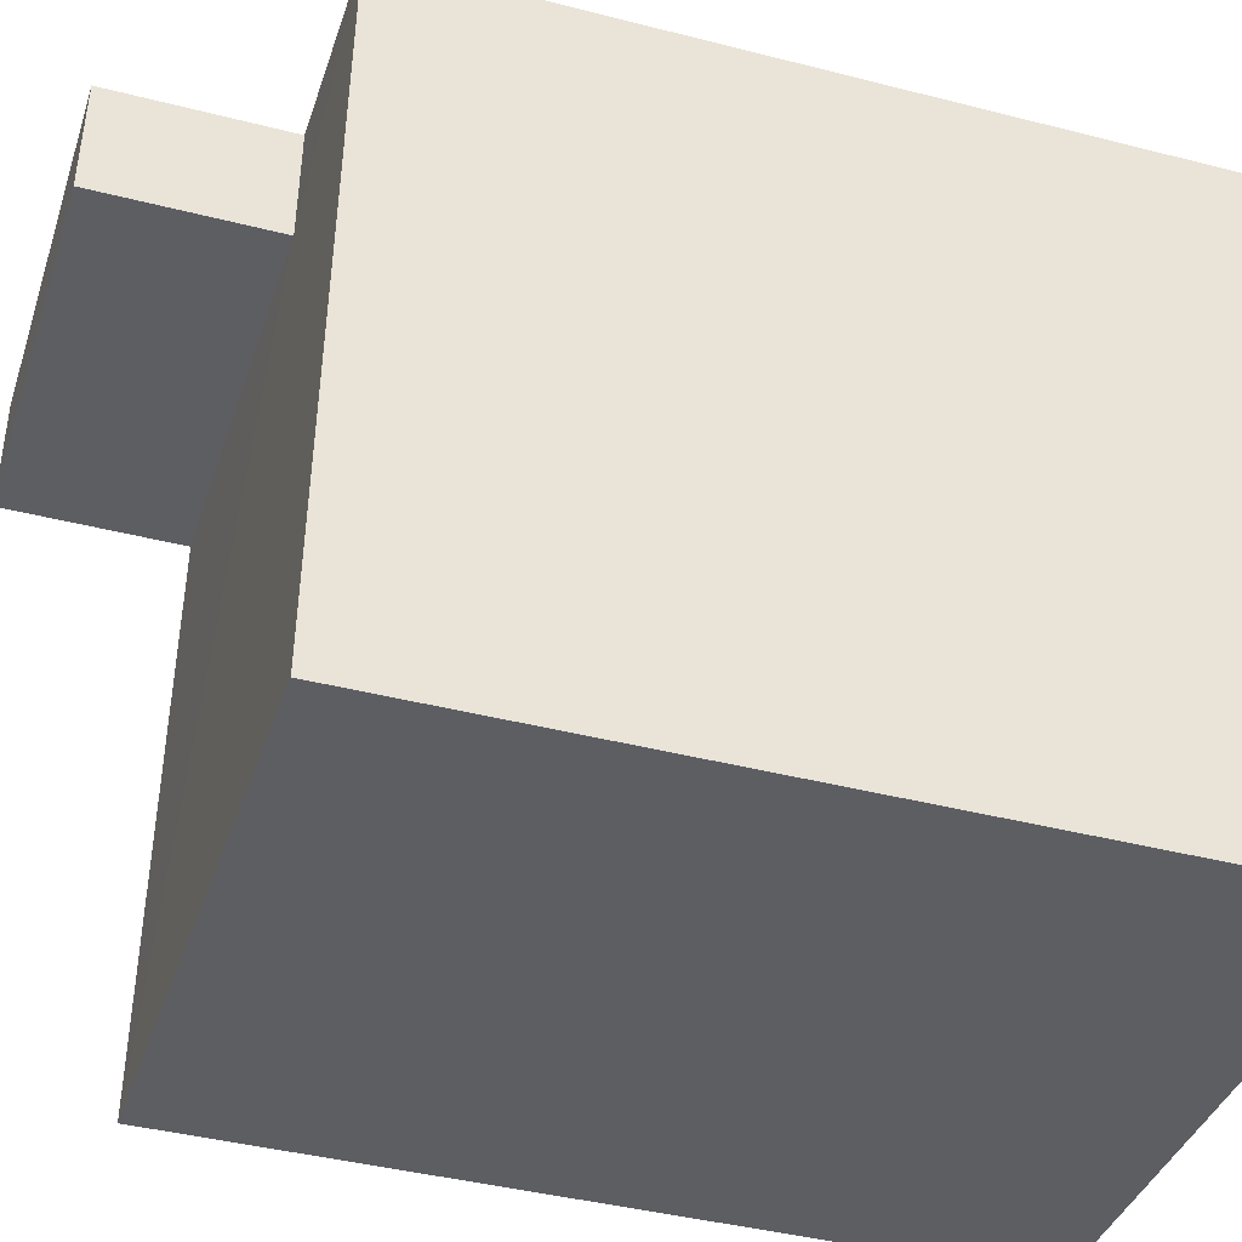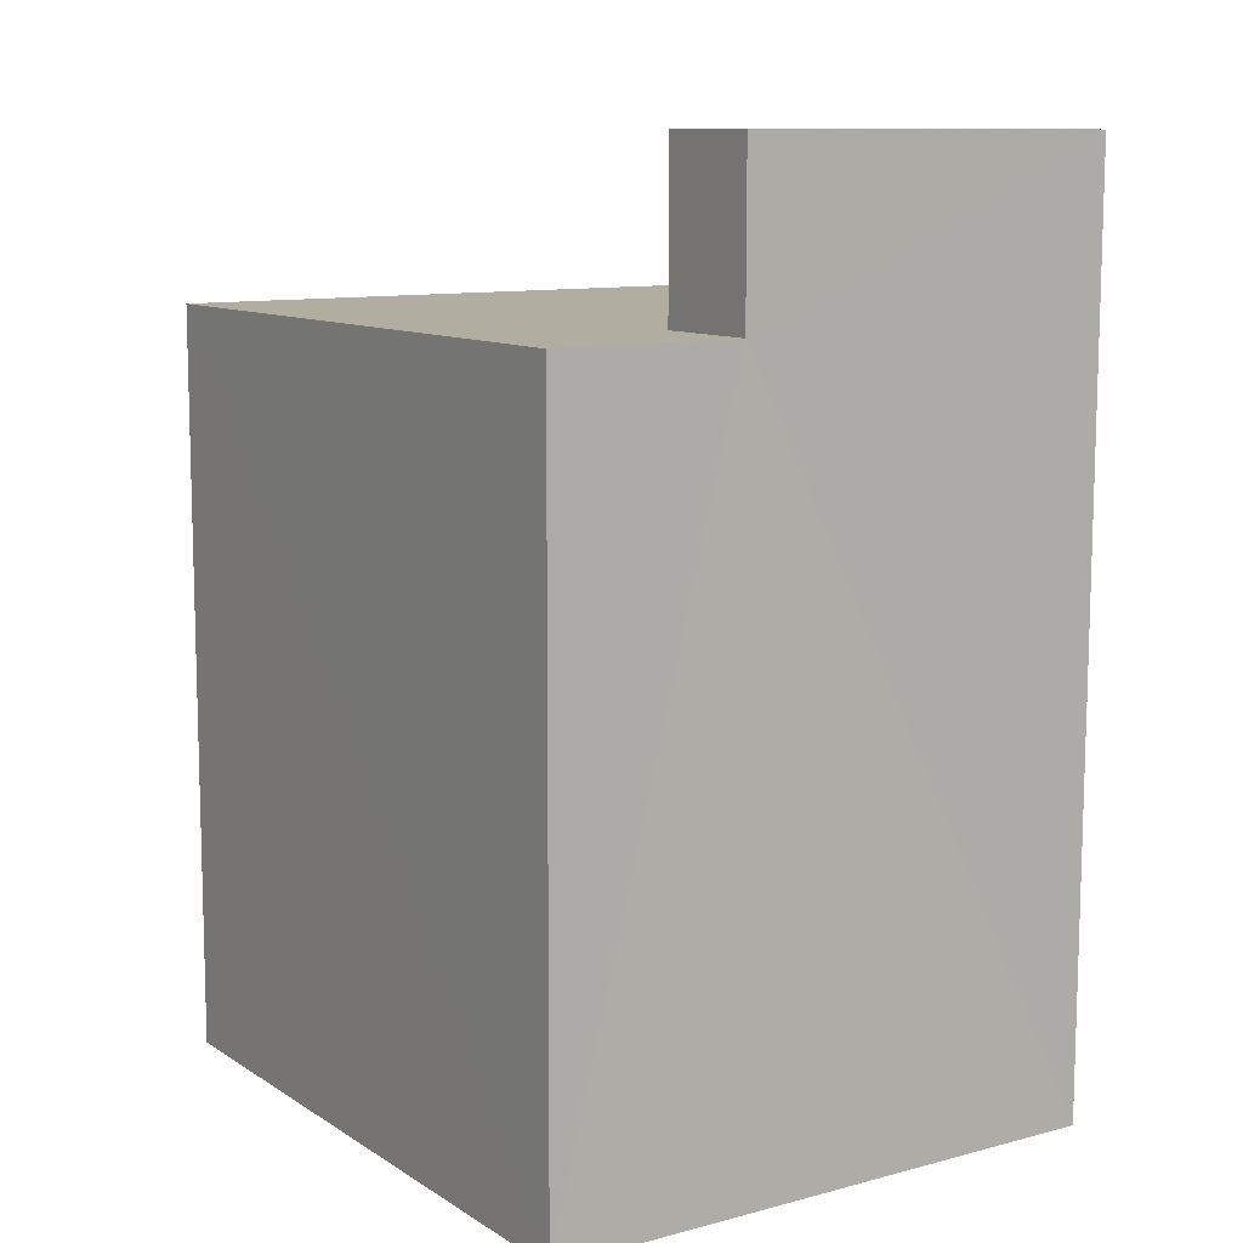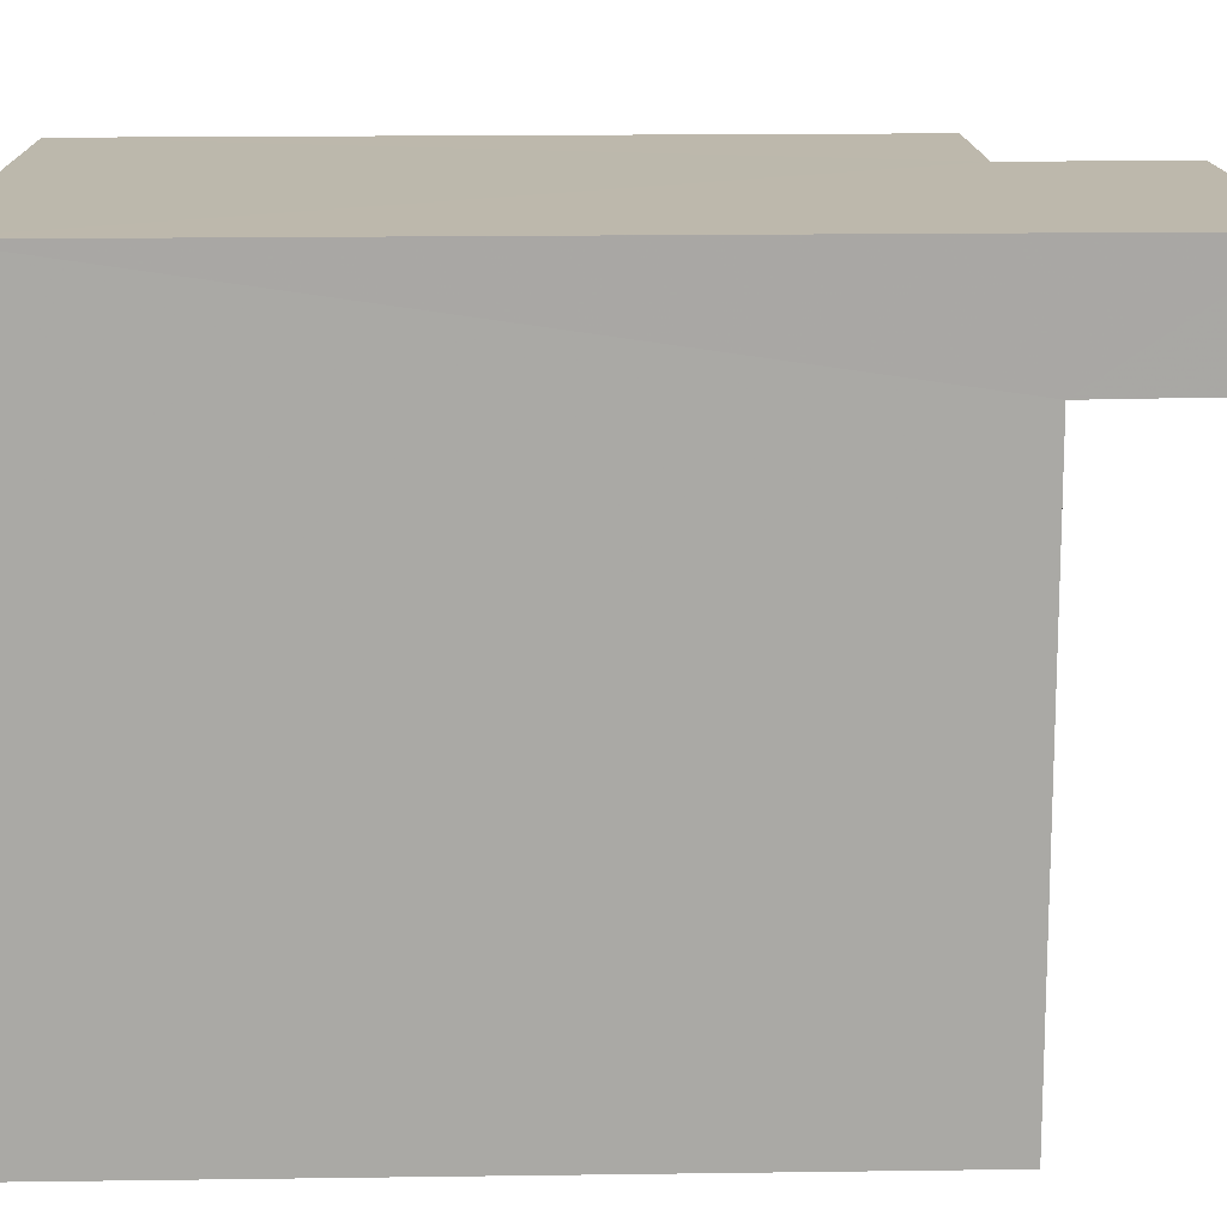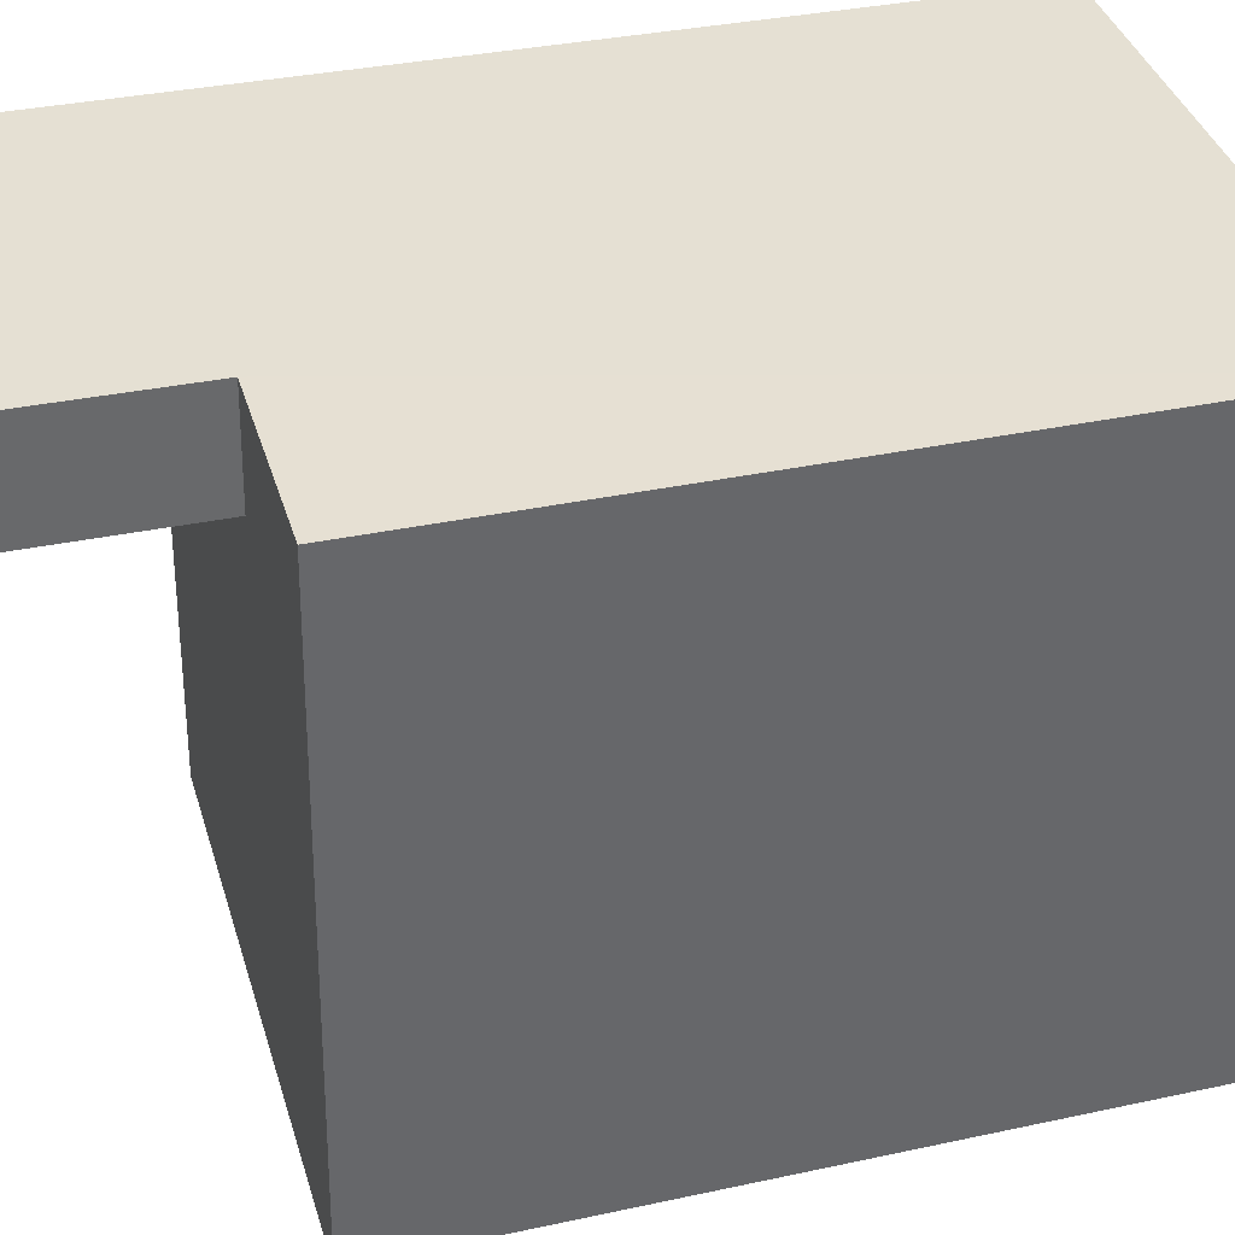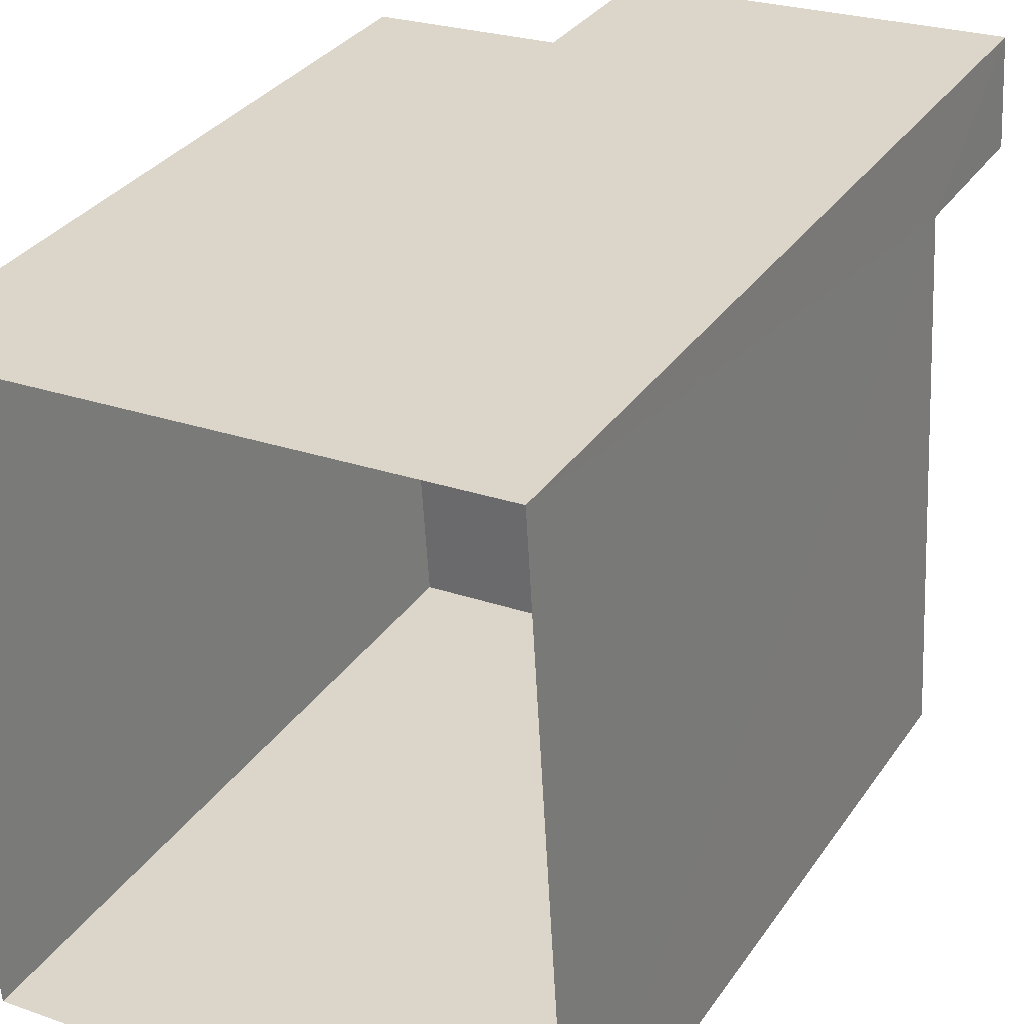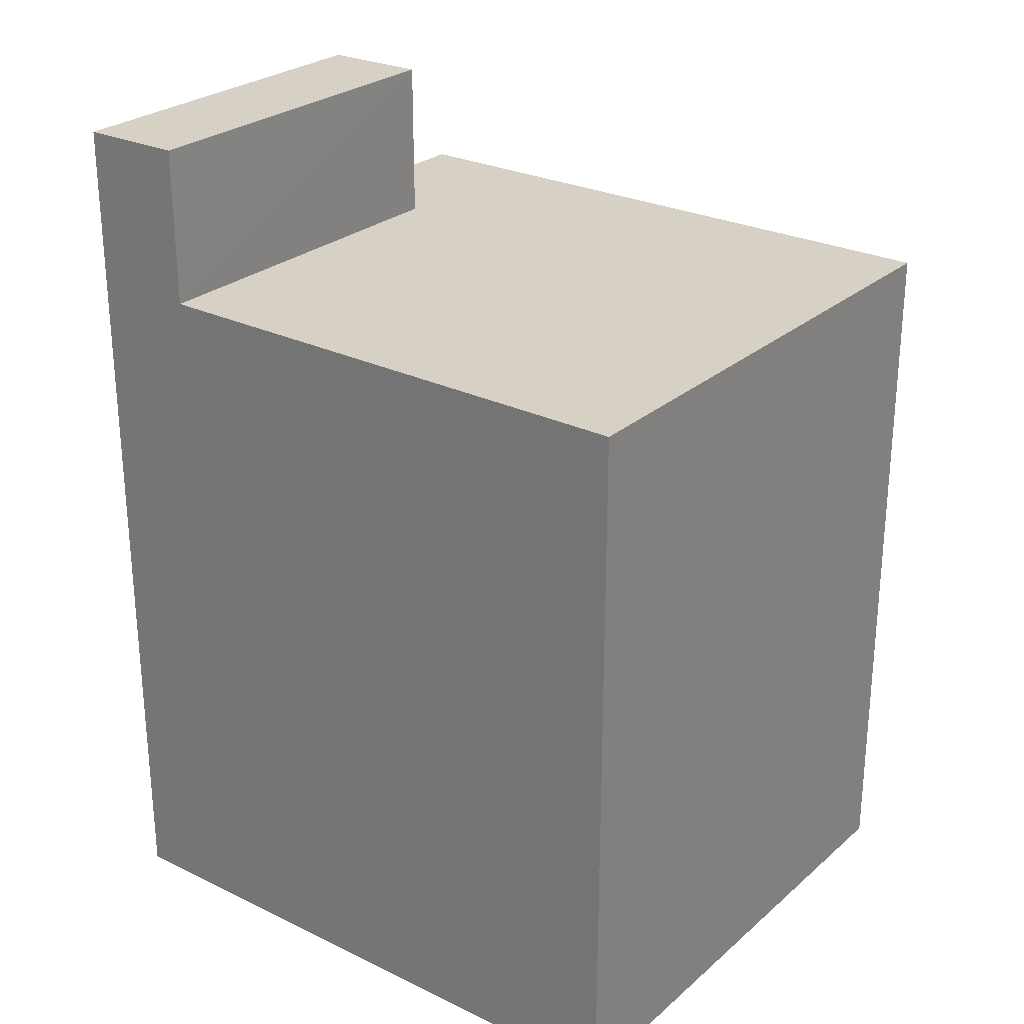
<metadata>
{"format":"obj","ext":"obj","renderer":"f3d","projection":"perspective","resolution":1024,"background":"white","views":[{"elev":-41.5,"azim":72.7,"up":"+Y"},{"elev":10.4,"azim":142.8,"up":"+Z"},{"elev":18.3,"azim":-91.5,"up":"+Y"},{"elev":34.4,"azim":73.8,"up":"+Y"},{"elev":32.8,"azim":-150.9,"up":"+Y"},{"elev":26.6,"azim":-56.3,"up":"+Z"}]}
</metadata>
<code>
v -3.727e+05 -1.056e+05 22.98
v -3.727e+05 -1.056e+05 22.99
v -3.727e+05 -1.056e+05 22.99
v -3.727e+05 -1.056e+05 22.98
v -3.727e+05 -1.056e+05 36.64
v -3.727e+05 -1.056e+05 36.64
v -3.727e+05 -1.056e+05 36.64
v -3.727e+05 -1.056e+05 36.64
v -3.727e+05 -1.056e+05 34.17
v -3.727e+05 -1.056e+05 34.17
v -3.727e+05 -1.056e+05 34.17
v -3.727e+05 -1.056e+05 34.17
v -3.727e+05 -1.056e+05 34.17
v -3.727e+05 -1.056e+05 34.17
f 1 2 3
f 1 4 2
f 5 6 7
f 5 8 6
f 9 10 11
f 10 12 11
f 11 13 14
f 11 12 13
f 14 6 8
f 11 14 8
f 9 8 5
f 9 11 8
f 12 3 2
f 12 10 3
f 3 9 1
f 1 9 7
f 3 10 9
f 7 9 5
f 13 4 14
f 4 1 14
f 14 7 6
f 14 1 7
f 12 2 4
f 13 12 4

</code>
